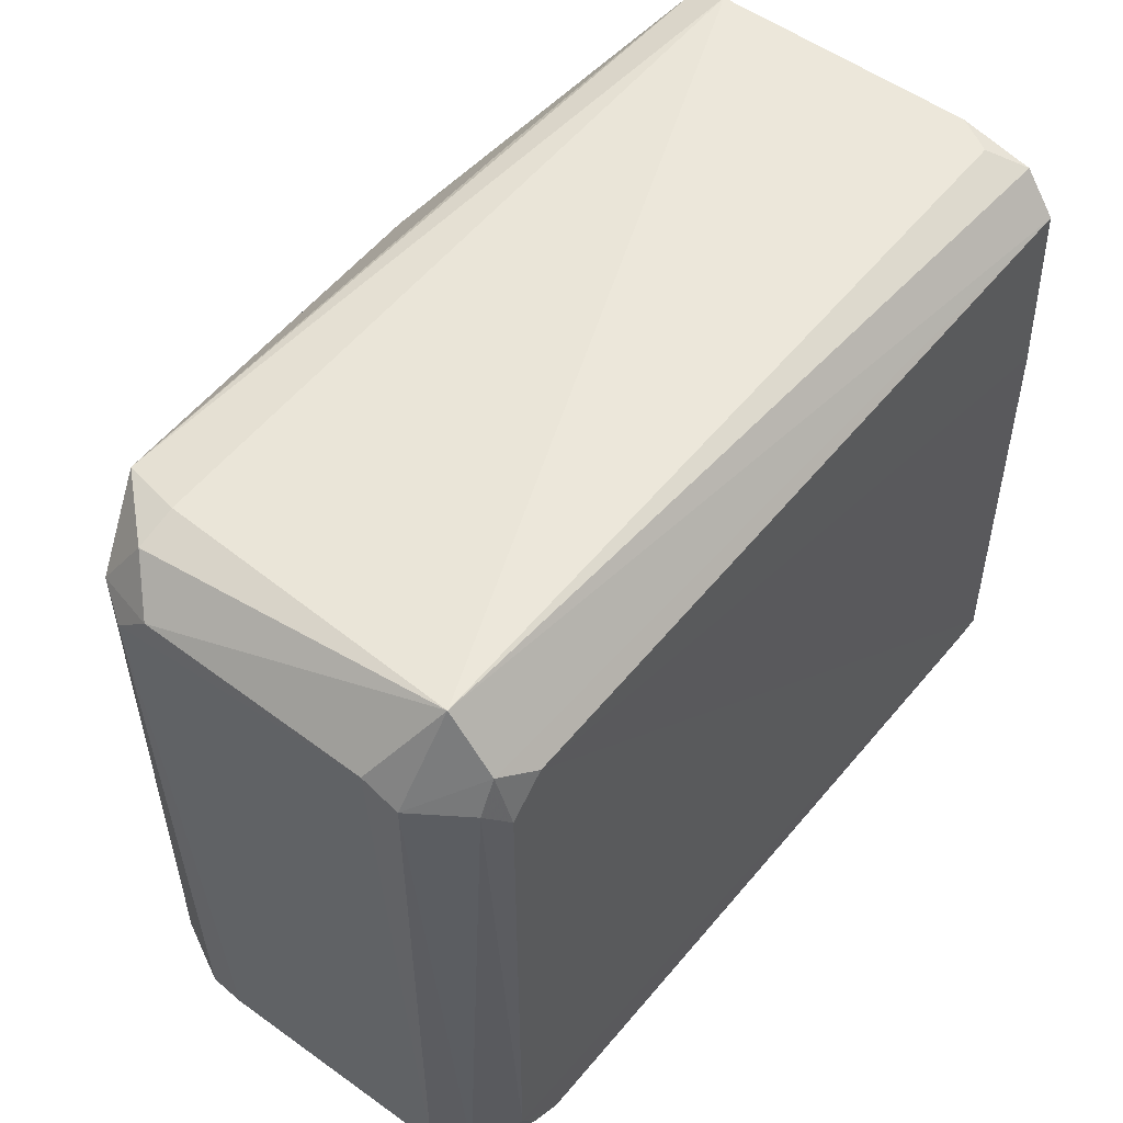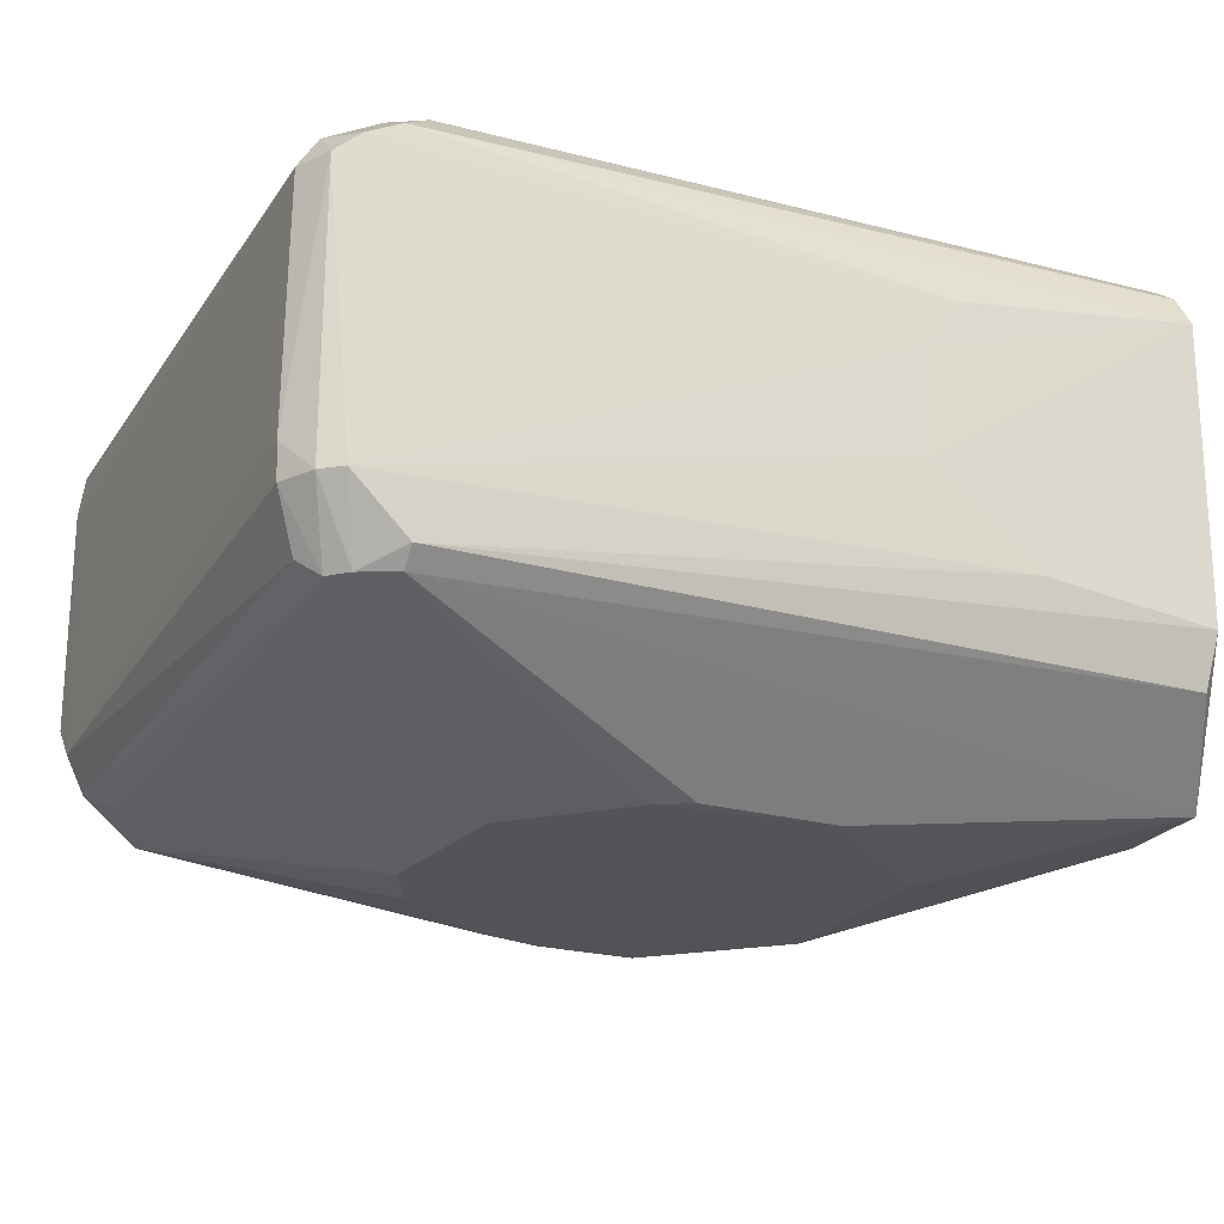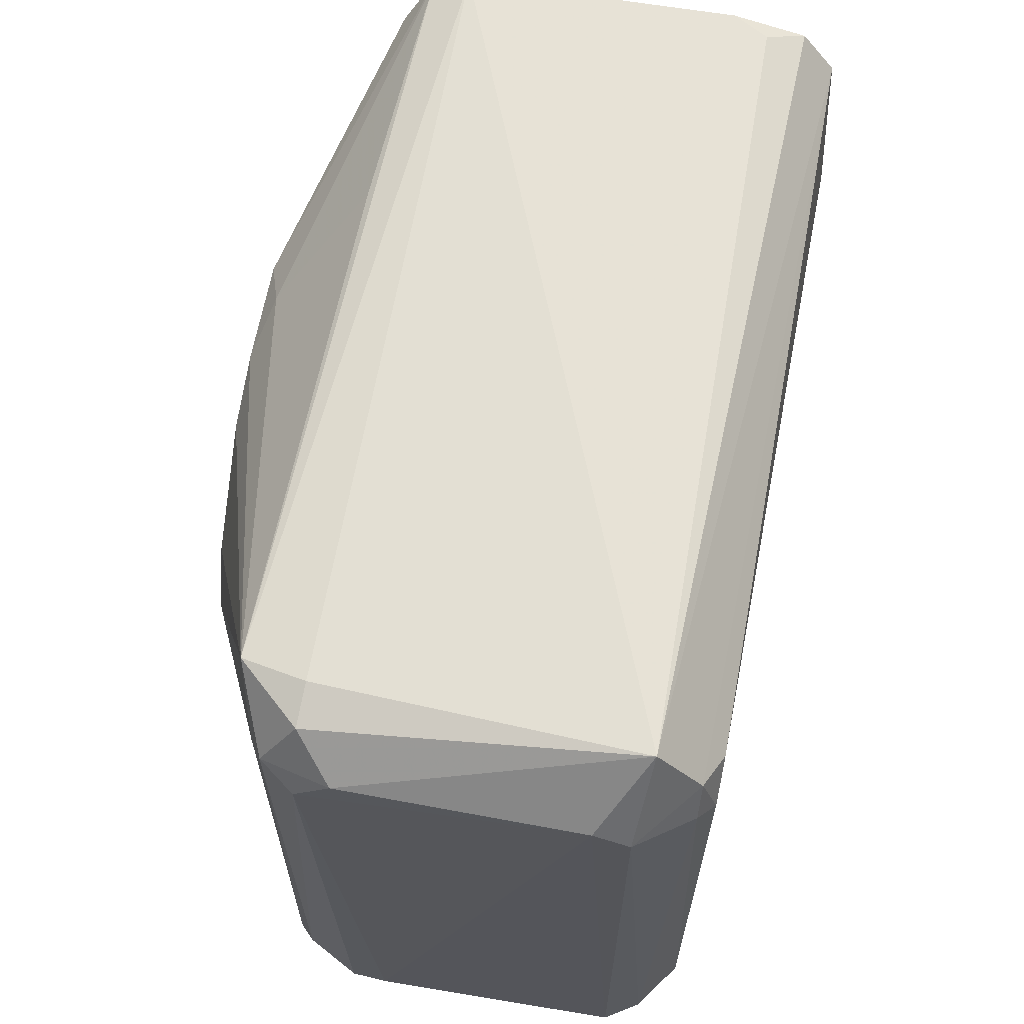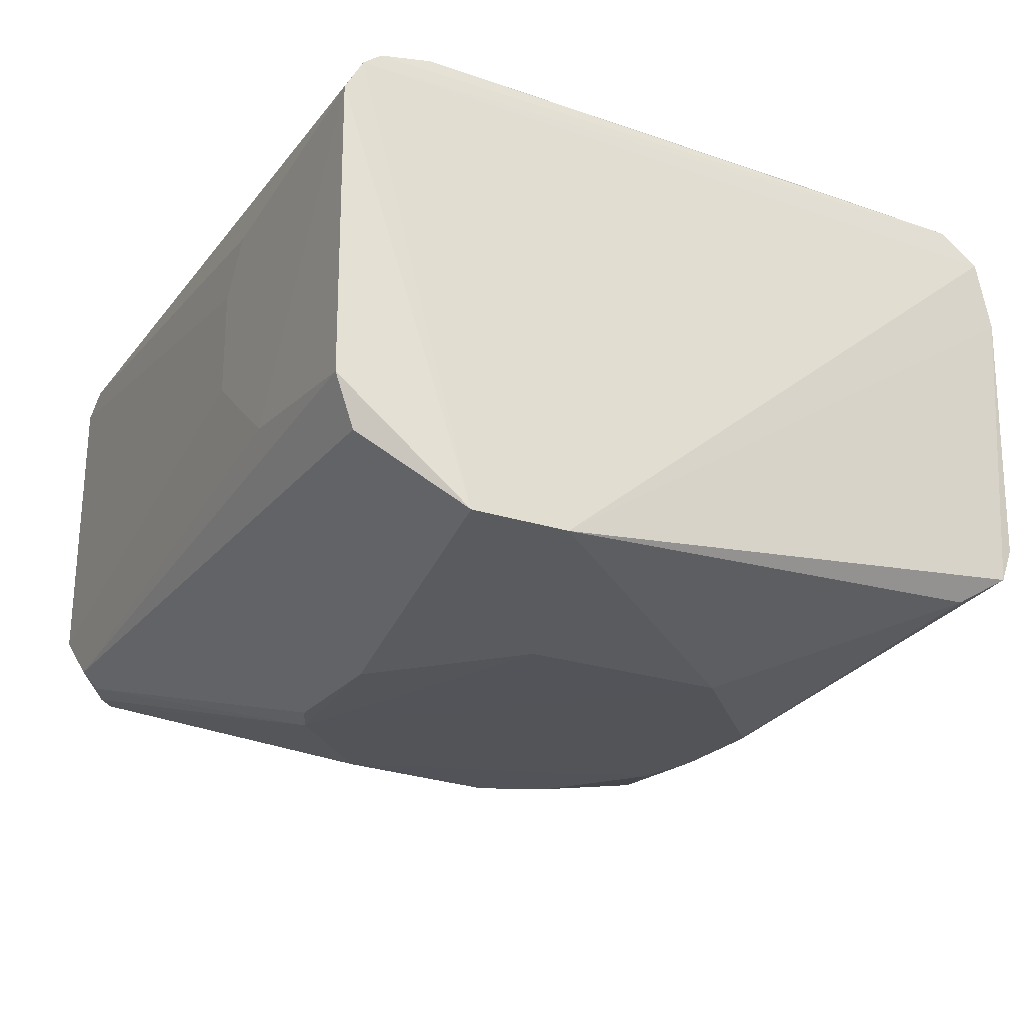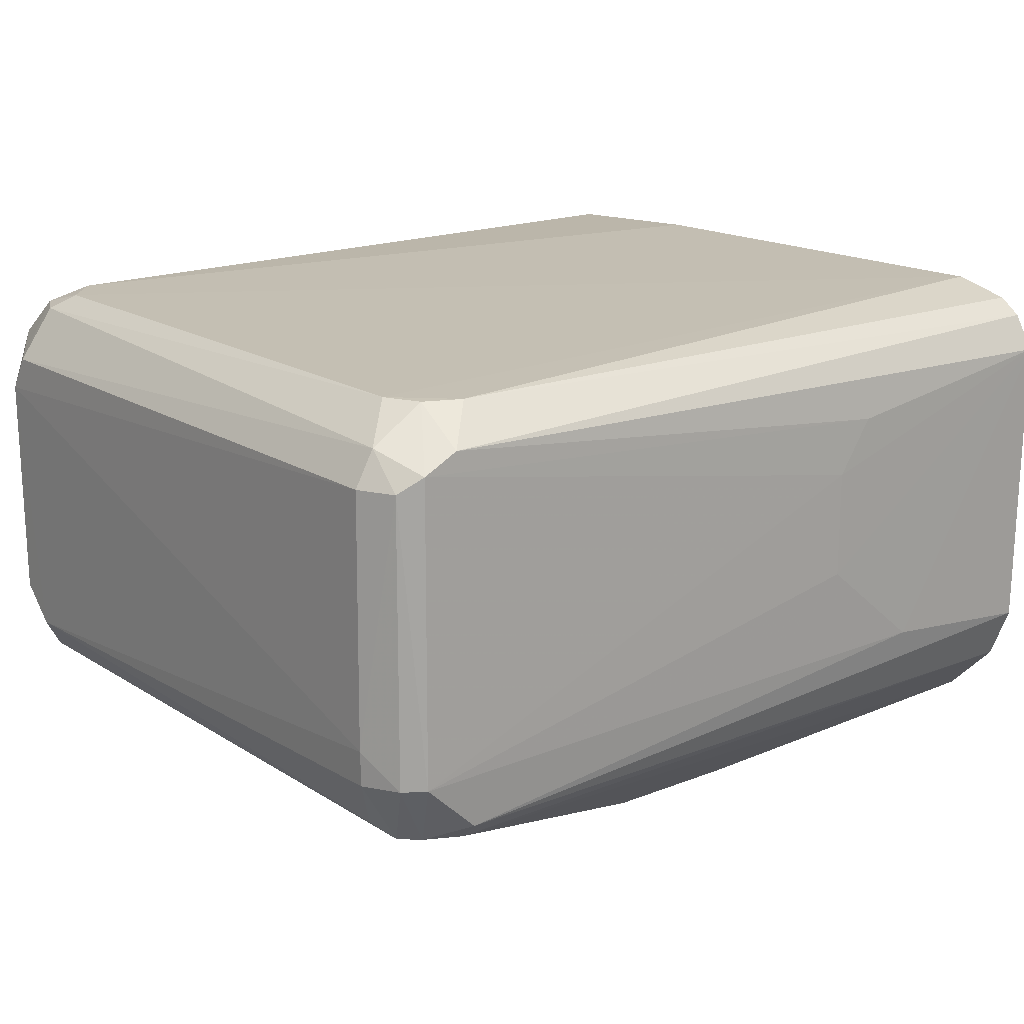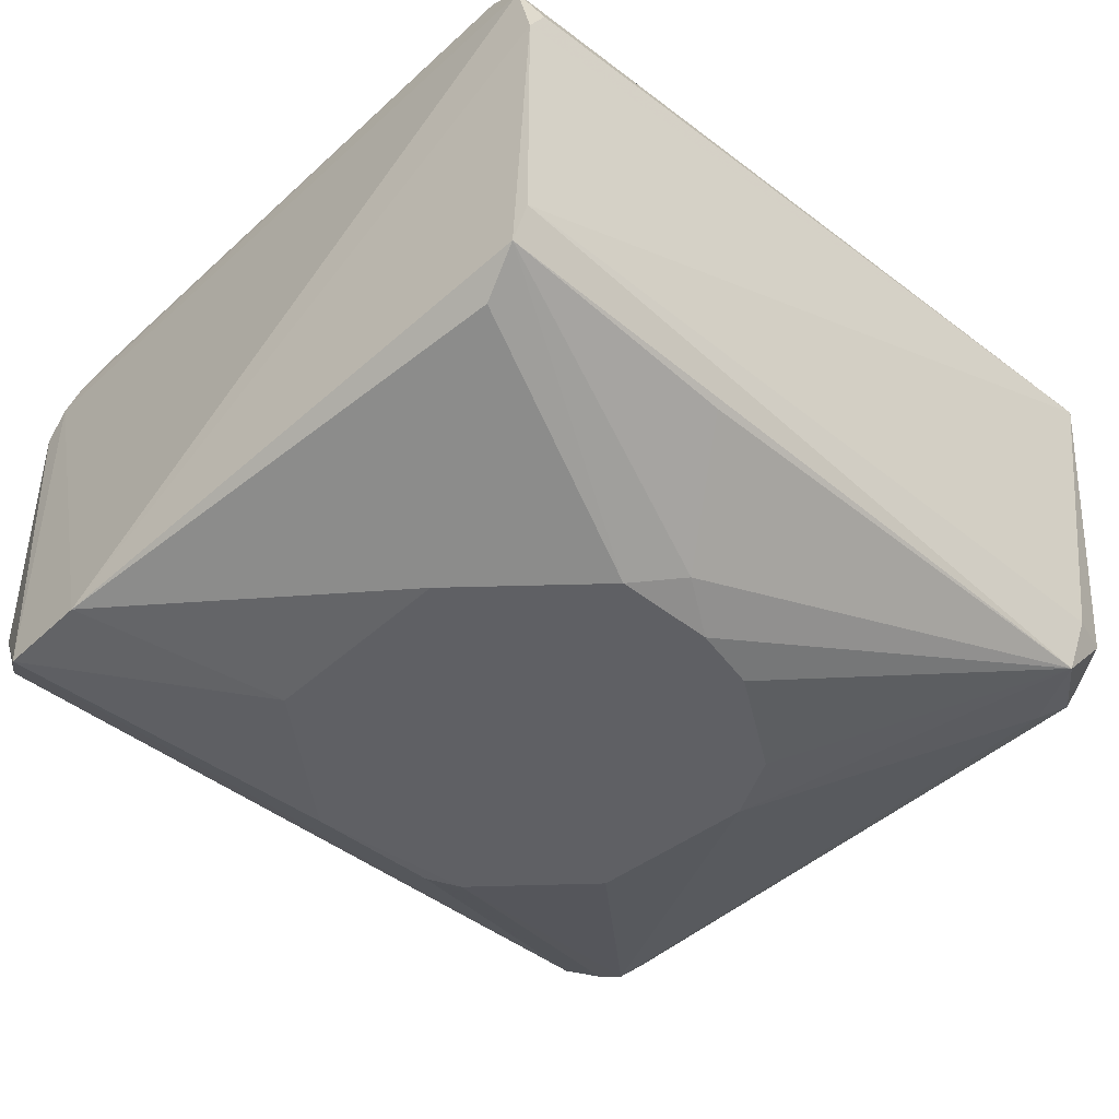
<metadata>
{"format":"obj","ext":"obj","renderer":"f3d","projection":"perspective","resolution":1024,"background":"white","views":[{"elev":54.6,"azim":128.3,"up":"+Z"},{"elev":-23.0,"azim":154.6,"up":"+Y"},{"elev":65.0,"azim":100.4,"up":"+Z"},{"elev":-23.7,"azim":-118.9,"up":"+Y"},{"elev":17.3,"azim":141.3,"up":"+Y"},{"elev":-44.5,"azim":-43.1,"up":"+Y"}]}
</metadata>
<code>
v 0.03129 -0.01724 0.02088
v -0.01712 0.001465 -0.04451
v -0.01736 0.03454 -0.04474
v 0.07216 0.001447 -0.04069
v 0.06804 0.0382 0.03677
v -0.01732 0.03647 0.03904
v 0.0657 0.03982 -0.03623
v -0.01721 -0.004388 0.03894
v 0.06402 -0.00718 0.03879
v -0.02231 -0.01271 -0.03208
v -0.01645 0.04174 -0.03433
v 0.04453 -0.01719 -0.0132
v 0.06809 0.03347 0.04286
v 0.0742 0.02867 0.03513
v 0.06972 0.0342 -0.04214
v 0.06763 -0.006029 -0.03816
v -0.00102 -0.01735 0.009555
v 0.07409 -0.000495 0.03115
v -0.01581 0.04132 0.01509
v 0.07409 0.03251 -0.03681
v 0.06392 0.03992 0.03456
v 0.0143 -0.01714 -0.02639
v -0.0169 -0.000417 0.0406
v 0.06386 -0.004138 -0.04203
v 0.07426 0.001411 -0.03693
v 0.01237 -0.01721 0.02275
v -0.01681 0.04006 0.03473
v -0.02245 -0.01278 -0.02134
v -0.01721 0.02864 0.04089
v 0.01392 0.01309 -0.0445
v 0.04633 -0.01706 0.005671
v -0.01718 0.03834 -0.04262
v 0.06958 -0.006042 -0.03628
v -0.01682 -0.004249 -0.0423
v 0.06571 -0.000291 0.04017
v 0.06907 -0.005815 0.03026
v 0.03319 -0.01726 -0.0246
v 0.07 0.03821 0.03292
v -0.01559 -0.007552 0.03375
v -0.000993 -0.01732 -0.01325
v 0.06201 0.03994 -0.03829
v 0.07007 -0.000452 0.03877
v 0.06993 0.001521 -0.04235
v 0.06765 0.03986 -0.03244
v 0.07401 0.03247 0.03303
v 0.06594 0.03616 -0.04221
v 0.07447 0.005284 -0.03709
v 0.01391 0.02473 -0.04451
v 0.06382 -0.006029 -0.04007
v 0.01807 -0.01527 0.02648
v 0.07182 0.03622 -0.03654
v -0.01691 0.04012 -0.04045
v 0.06767 0.03987 0.03067
v 0.002275 0.003405 -0.04452
v 0.07407 0.003398 0.03503
v 0.07166 -0.004196 -0.0345
v 0.07163 -0.004184 0.03268
v 0.04258 -0.01707 0.01321
v -0.01514 0.03247 0.04077
v 0.07211 0.0325 -0.04065
v 0.02939 -0.0171 -0.02636
v 0.02372 -0.01723 0.02276
v 0.01005 0.03054 -0.0445
v 0.0103 -0.006031 0.03828
f 50 9 64
f 3 2 10
f 11 19 21
f 8 9 23
f 13 5 27
f 6 13 27
f 19 11 27
f 5 21 27
f 21 19 27
f 8 23 29
f 23 13 29
f 6 28 29
f 28 8 29
f 1 12 31
f 3 10 32
f 6 27 32
f 28 6 32
f 10 28 32
f 16 4 33
f 4 25 33
f 31 12 33
f 10 2 34
f 2 24 34
f 23 9 35
f 13 23 35
f 9 31 36
f 31 33 36
f 12 1 37
f 1 17 37
f 16 33 37
f 33 12 37
f 26 8 39
f 17 26 39
f 8 28 39
f 28 17 39
f 10 22 40
f 28 10 40
f 17 28 40
f 37 17 40
f 22 37 40
f 35 9 42
f 13 35 42
f 4 16 43
f 16 24 43
f 7 41 44
f 41 11 44
f 5 13 45
f 13 14 45
f 14 20 45
f 38 5 45
f 7 15 46
f 3 32 46
f 41 7 46
f 32 41 46
f 14 18 47
f 20 14 47
f 25 4 47
f 18 25 47
f 30 3 48
f 15 43 48
f 43 30 48
f 22 10 49
f 24 16 49
f 10 34 49
f 34 24 49
f 16 37 49
f 8 26 50
f 15 7 51
f 7 44 51
f 44 38 51
f 45 20 51
f 38 45 51
f 27 11 52
f 32 27 52
f 11 41 52
f 41 32 52
f 21 5 53
f 11 21 53
f 5 38 53
f 44 11 53
f 38 44 53
f 2 3 54
f 24 2 54
f 3 30 54
f 43 24 54
f 30 43 54
f 14 13 55
f 18 14 55
f 13 42 55
f 25 18 56
f 33 25 56
f 9 36 57
f 36 33 57
f 42 9 57
f 18 55 57
f 55 42 57
f 56 18 57
f 33 56 57
f 9 1 58
f 1 31 58
f 31 9 58
f 13 6 59
f 6 29 59
f 29 13 59
f 4 43 60
f 43 15 60
f 20 47 60
f 47 4 60
f 15 51 60
f 51 20 60
f 37 22 61
f 22 49 61
f 49 37 61
f 1 9 62
f 17 1 62
f 26 17 62
f 9 50 62
f 50 26 62
f 46 15 63
f 3 46 63
f 48 3 63
f 15 48 63
f 9 8 64
f 8 50 64

</code>
